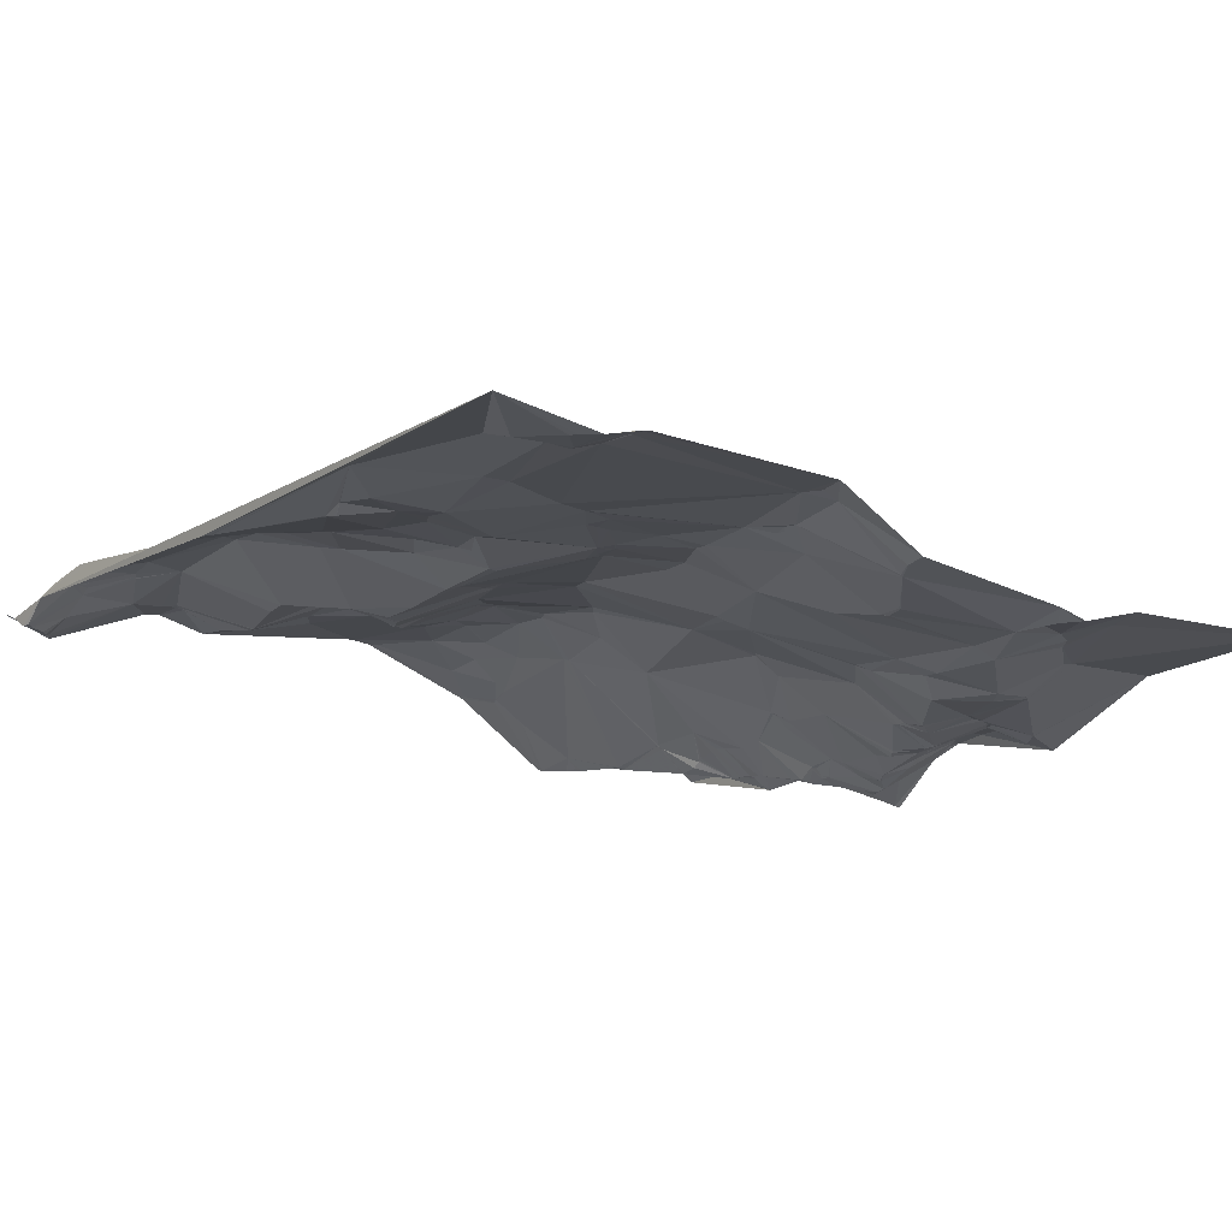
<metadata>
{"format":"obj","ext":"obj","renderer":"f3d","projection":"perspective","resolution":1024,"background":"white","views":[{"elev":-21.9,"azim":-126.7,"up":"+Y"}]}
</metadata>
<code>
v 5114 82.24 -1019
v 5210 88.54 -1019
v 5285 65.03 -1019
v 5362 90.6 -1019
v 5385 85.84 -1019
v 5417 63.75 -1019
v 5499 105.9 -1019
v 5541 107.3 -1019
v 5625 134.8 -1019
v 5591 130.2 -1020
v 5594 131.2 -1020
v 5209 88.25 -1021
v 5284 64.86 -1021
v 5368 90.17 -1021
v 5496 106.2 -1021
v 5543 108.7 -1021
v 5417 63.78 -1023
v 5596 133.6 -1023
v 5338 88.51 -1024
v 5362 90.16 -1024
v 5543 114 -1030
v 5497 115.2 -1036
v 5606 143.3 -1036
v 5478 106.5 -1038
v 5614 147.4 -1039
v 5614 147.9 -1040
v 5285 64.84 -1041
v 5336 86.9 -1041
v 5393 70.72 -1041
v 5417 67.74 -1041
v 5614 148.4 -1041
v 5306 78.25 -1043
v 5336 86.38 -1043
v 5490 113.6 -1043
v 5428 76.29 -1046
v 5430 77.74 -1048
v 5519 120.5 -1048
v 5428 76.07 -1049
v 5271 63.47 -1050
v 5622 155.8 -1050
v 5270 63.32 -1051
v 5621 155.9 -1051
v 5401 62.94 -1052
v 5497 114.7 -1052
v 5625 157.5 -1052
v 5304 77.03 -1053
v 5364 74.85 -1053
v 5371 70.57 -1053
v 5394 63.14 -1053
v 5401 62.96 -1053
v 5464 96.54 -1057
v 5483 106.4 -1057
v 5621 158.7 -1058
v 5461 94.58 -1059
v 5466 96.99 -1059
v 5468 97.66 -1060
v 5429 72.35 -1061
v 5471 98.8 -1061
v 5296 73.78 -1062
v 5287 71.38 -1065
v 5382 62.56 -1066
v 5401 70.54 -1066
v 5382 62.67 -1067
v 5287 71.01 -1069
v 5623 160.4 -1070
v 5286 70.64 -1071
v 5423 74.65 -1071
v 5440 75.73 -1071
v 5506 101.8 -1071
v 5565 137.3 -1071
v 5566 137.9 -1071
v 5596 150.9 -1071
v 5597 151.3 -1071
v 5598 151.7 -1071
v 5613 156.2 -1071
v 5617 157.8 -1071
v 5624 160.6 -1071
v 5625 160.9 -1071
v 5423 75.17 -1072
v 5429 75.7 -1072
v 5430 75.55 -1072
v 5438 74.23 -1072
v 5372 62.61 -1073
v 5373 62.76 -1073
v 5428 76.31 -1073
v 5439 74.8 -1073
v 5439 74.89 -1074
v 5401 76.69 -1079
v 5426 80.21 -1079
v 5429 79.68 -1079
v 5440 76.06 -1079
v 5334 64.14 -1081
v 5428 80.86 -1081
v 5448 77.91 -1081
v 5409 80.62 -1082
v 5447 77.9 -1082
v 5279 68.21 -1083
v 5496 90.44 -1084
v 5316 62.97 -1085
v 5317 62.73 -1085
v 5324 62.73 -1085
v 5482 87.92 -1085
v 5497 90.54 -1085
v 5323 62.42 -1086
v 5327 63.03 -1086
v 5479 87.43 -1086
v 5490 89.77 -1086
v 5497 90.31 -1086
v 5321 62.28 -1087
v 5480 87.92 -1087
v 5361 68.44 -1089
v 5465 83.18 -1089
v 5469 84.38 -1089
v 5278 67.44 -1090
v 5343 61.88 -1094
v 5344 62.09 -1094
v 5339 62.27 -1097
v 5228 62.99 -1098
v 5337 62.96 -1098
v 5193 72.83 -1099
v 5227 62.89 -1099
v 5270 64.75 -1099
v 5227 62.72 -1100
v 5226 62.65 -1101
v 5225 62.62 -1102
v 5195 72.09 -1103
v 5225 62.5 -1103
v 5270 64.24 -1103
v 5194 72.09 -1104
v 5296 60.08 -1108
v 5417 95.99 -1108
v 5446 97.15 -1108
v 5461 96.18 -1108
v 5480 101.8 -1108
v 5487 103.3 -1108
v 5492 102.8 -1108
v 5501 100.6 -1108
v 5502 100.3 -1108
v 5504 99.69 -1108
v 5505 99.28 -1108
v 5510 96.7 -1108
v 5521 95.79 -1108
v 5522 96.12 -1108
v 5296 60.01 -1109
v 5409 95.92 -1111
v 5407 97.48 -1115
v 5289 59.86 -1118
v 5305 66.58 -1118
v 5311 67.88 -1118
v 5314 68.75 -1118
v 5315 69.03 -1118
v 5232 57.85 -1121
v 5288 59.74 -1121
v 5370 89.89 -1121
v 5416 103.3 -1121
v 5416 104 -1123
v 5491 111.9 -1123
v 5594 117.9 -1123
v 5521 109 -1125
v 5522 108.8 -1125
v 5562 105.9 -1125
v 5592 116.8 -1125
v 5174 70.31 -1126
v 5136 70.33 -1128
v 5171 70.12 -1128
v 5221 57.37 -1128
v 5521 111.1 -1128
v 5522 110.8 -1128
v 5562 106.6 -1128
v 5562 106.9 -1129
v 5564 107.1 -1129
v 5619 125.8 -1129
v 5165 69.65 -1132
v 5114 68.93 -1134
v 5121 69.11 -1134
v 5592 110.8 -1137
v 5594 112.4 -1140
v 5603 112.8 -1140
v 5604 113 -1140
v 5156 67.6 -1146
v 5315 87.6 -1146
v 5381 111.5 -1146
v 5252 58.81 -1147
v 5253 58.92 -1147
v 5592 117.4 -1148
v 5621 116.6 -1148
v 5625 117.9 -1148
v 5242 66.81 -1161
v 5282 81.22 -1164
v 5229 63.41 -1165
v 5379 119.6 -1165
v 5380 120 -1165
v 5292 86.79 -1166
v 5182 55.71 -1169
v 5288 85.46 -1169
v 5374 118.4 -1169
v 5375 118.9 -1169
v 5478 137.7 -1170
v 5114 54.81 -1173
v 5116 55.03 -1174
v 5604 138.5 -1176
v 5244 72.8 -1180
v 5124 54.3 -1183
v 5136 58.12 -1183
v 5182 60.56 -1183
v 5114 57.95 -1190
v 5146 54.85 -1190
v 5524 153.6 -1195
v 5609 150.7 -1195
v 5524 154.2 -1196
v 5605 150.9 -1196
v 5526 154.8 -1197
v 5605 151.4 -1197
v 5527 155.3 -1198
v 5483 155.1 -1202
v 5585 149.1 -1204
v 5386 128.3 -1207
v 5622 155.5 -1210
v 5625 154.9 -1210
v 5624 155.5 -1211
v 5583 153.3 -1212
v 5555 161.5 -1214
v 5317 102.9 -1222
v 5462 160.3 -1223
v 5454 159.3 -1229
v 5323 107.2 -1230
v 5324 107.6 -1230
v 5579 163.6 -1231
v 5605 163.8 -1231
v 5325 108.4 -1232
v 5503 167.7 -1232
v 5496 167.2 -1235
v 5523 169.4 -1235
v 5560 168.8 -1235
v 5562 168.6 -1235
v 5326 110.2 -1237
v 5187 65.51 -1238
v 5192 67.45 -1239
v 5193 67.69 -1239
v 5223 77.42 -1243
v 5171 62.18 -1245
v 5171 62.43 -1246
v 5547 169.9 -1259
v 5584 171.3 -1260
v 5259 96.01 -1265
v 5500 166.3 -1267
v 5504 166.9 -1267
v 5504 165.9 -1270
v 5413 148.8 -1271
v 5139 61.84 -1273
v 5538 167.2 -1273
v 5138 62.21 -1275
v 5394 143.1 -1279
v 5621 175.6 -1279
v 5128 61.85 -1280
v 5129 62.02 -1280
v 5127 61.9 -1281
v 5625 176.2 -1282
v 5114 61.52 -1283
v 5312 121.9 -1283
v 5491 160.5 -1283
v 5494 160.5 -1284
v 5496 160.7 -1284
v 5488 159.6 -1285
v 5553 164.8 -1286
v 5193 88.87 -1288
v 5290 117.4 -1288
v 5623 176.3 -1293
v 5625 176.7 -1295
v 5465 149.7 -1304
v 5187 94.49 -1306
v 5193 95.29 -1306
v 5258 109.8 -1306
v 5175 92.82 -1309
v 5184 94.98 -1309
v 5246 106.5 -1309
v 5527 149.8 -1314
v 5528 150 -1314
v 5525 149.1 -1315
v 5325 126.3 -1316
v 5135 88.72 -1317
v 5428 141.4 -1317
v 5204 99.47 -1318
v 5413 138.4 -1321
v 5417 138.5 -1322
v 5418 138.7 -1322
v 5491 142.3 -1324
v 5538 155.1 -1324
v 5133 90.85 -1328
v 5422 136.7 -1328
v 5508 139.7 -1328
v 5258 111 -1329
v 5296 116.8 -1329
v 5296 116.6 -1330
v 5322 119.7 -1330
v 5506 138.7 -1330
v 5542 157.7 -1330
v 5544 158.4 -1330
v 5311 118.1 -1331
v 5144 92.69 -1332
v 5299 116.5 -1332
v 5544 158.6 -1332
v 5114 87.41 -1334
v 5288 114.8 -1335
v 5289 115 -1335
v 5297 115 -1340
v 5298 115.1 -1340
v 5499 134.5 -1340
v 5497 133.9 -1341
v 5545 159.8 -1344
v 5591 165 -1345
v 5268 111.1 -1355
v 5508 143.5 -1356
v 5572 161 -1356
v 5573 161 -1356
v 5543 158.9 -1357
v 5573 160.8 -1357
v 5545 159.3 -1358
v 5464 121.5 -1360
v 5462 121.2 -1361
v 5267 110.2 -1363
v 5535 156.4 -1365
v 5251 107.4 -1367
v 5537 156.8 -1367
v 5266 108.9 -1371
v 5375 110.3 -1375
v 5422 113.6 -1375
v 5461 122.2 -1375
v 5339 106.9 -1376
v 5446 114.8 -1376
v 5247 106.2 -1381
v 5338 106.5 -1381
v 5378 107.7 -1382
v 5246 105.4 -1385
v 5517 145.5 -1387
v 5579 145.4 -1392
v 5458 119.6 -1394
v 5569 142.5 -1395
v 5570 142.6 -1395
v 5331 110.3 -1397
v 5602 150.6 -1400
v 5625 155.8 -1400
v 5337 113 -1402
v 5240 101.9 -1405
v 5293 101.5 -1409
v 5310 107.9 -1409
v 5368 118.7 -1409
v 5512 130.1 -1415
v 5495 128.1 -1418
v 5353 118.9 -1419
v 5605 159.2 -1424
v 5603 159.2 -1427
v 5602 159.1 -1430
v 5603 159.1 -1430
v 5625 161 -1430
v 5408 129.2 -1431
v 5600 158.9 -1431
v 5601 158.9 -1431
v 5420 132.8 -1437
v 5310 108.5 -1438
v 5601 156.5 -1440
v 5624 158.8 -1440
v 5625 159 -1440
v 5599 156.3 -1441
v 5344 115.2 -1443
v 5120 82.2 -1446
v 5127 83.36 -1446
v 5114 80.15 -1447
v 5128 83.61 -1447
v 5221 94.77 -1448
v 5293 102.5 -1448
v 5122 82.24 -1449
v 5145 84.85 -1450
v 5262 90.71 -1458
v 5542 154.6 -1458
v 5370 118.4 -1459
v 5418 134.6 -1460
v 5593 149.8 -1463
v 5149 79.53 -1464
v 5293 100.7 -1465
v 5368 116.8 -1465
v 5440 140.9 -1465
v 5464 145.6 -1465
v 5370 117.2 -1466
v 5163 87.39 -1468
v 5214 89.23 -1468
v 5140 75.4 -1469
v 5114 71.22 -1471
v 5464 145.2 -1473
v 5563 153.2 -1476
v 5564 152.8 -1476
v 5423 133.3 -1477
v 5562 152.7 -1478
v 5558 153.5 -1479
v 5121 71.12 -1480
v 5540 154.2 -1480
v 5123 71.11 -1482
v 5165 87.56 -1482
v 5124 71.14 -1483
v 5165 87.55 -1483
v 5177 89.91 -1493
v 5273 92.94 -1493
v 5274 93.06 -1493
v 5153 78.4 -1494
v 5302 93.52 -1495
v 5303 93.53 -1496
v 5294 96.96 -1498
v 5295 96.96 -1498
v 5306 93.77 -1498
v 5464 136.3 -1498
v 5306 93.74 -1499
v 5624 129.4 -1499
v 5625 129.5 -1499
v 5625 129.3 -1500
v 5577 140.4 -1502
v 5619 128.5 -1502
v 5570 142.6 -1503
v 5564 143.9 -1504
v 5593 131.5 -1504
v 5615 128 -1504
v 5565 142.9 -1506
v 5566 142.5 -1506
v 5614 126.7 -1506
v 5564 141.6 -1510
v 5606 123.1 -1510
v 5540 143.4 -1511
v 5551 143.8 -1511
v 5564 141.2 -1511
v 5565 140.8 -1511
v 5604 122.6 -1511
v 5605 122.7 -1511
v 5550 142.6 -1514
v 5565 139.7 -1514
v 5559 141 -1515
v 5599 121.7 -1515
v 5252 95.14 -1518
v 5598 121.3 -1521
v 5564 137.4 -1522
v 5564 136.9 -1523
v 5536 138.3 -1524
v 5564 136.4 -1524
v 5593 120.7 -1524
v 5535 137.8 -1525
v 5373 99.96 -1526
v 5374 99.99 -1527
v 5560 135.9 -1527
v 5589 120.4 -1528
v 5594 120.5 -1528
v 5596 121.7 -1528
v 5378 100.4 -1529
v 5505 130.5 -1529
v 5523 134.6 -1529
v 5594 120.4 -1529
v 5114 74.56 -1530
v 5571 130 -1530
v 5606 128.7 -1530
v 5607 129.3 -1530
v 5609 130.5 -1530
v 5625 138.5 -1530
f 332 346 340
f 346 343 340
f 209 201 211
f 186 201 187
f 359 377 382
f 359 356 377
f 455 446 452
f 455 441 446
f 87 81 90
f 87 82 81
f 80 57 67
f 68 57 82
f 11 10 18
f 23 18 71
f 4 3 19
f 28 19 32
f 376 350 365
f 360 365 343
f 403 436 407
f 436 408 407
f 8 10 9
f 8 16 10
f 399 454 404
f 400 404 401
f 206 200 199
f 174 199 175
f 200 175 199
f 1 174 164
f 97 41 118
f 121 118 120
f 23 9 18
f 11 18 9
f 335 348 338
f 339 338 357
f 243 233 251
f 243 234 233
f 335 338 324
f 336 339 357
f 273 276 292
f 312 292 323
f 9 40 45
f 378 415 419
f 425 419 430
f 391 378 375
f 425 420 419
f 440 426 452
f 427 426 432
f 67 62 95
f 67 50 62
f 193 181 153
f 196 181 223
f 42 31 53
f 26 31 40
f 345 360 346
f 360 343 346
f 379 398 385
f 386 385 401
f 401 436 386
f 370 386 374
f 373 387 379
f 387 398 379
f 121 124 123
f 152 123 127
f 126 125 120
f 126 127 125
f 162 176 178
f 162 171 176
f 400 398 404
f 386 370 385
f 273 304 293
f 312 304 292
f 79 85 67
f 79 89 85
f 25 26 40
f 25 23 26
f 97 118 122
f 41 12 118
f 211 216 213
f 185 216 201
f 15 6 24
f 51 24 36
f 220 229 254
f 228 229 221
f 305 293 304
f 305 304 306
f 439 438 446
f 441 439 446
f 13 39 27
f 32 27 46
f 290 330 320
f 319 320 328
f 287 319 309
f 287 270 319
f 290 326 327
f 330 327 337
f 330 337 328
f 313 328 335
f 40 9 25
f 9 23 25
f 231 214 210
f 222 214 233
f 127 124 125
f 126 166 127
f 175 164 174
f 206 203 200
f 93 90 89
f 87 90 91
f 166 152 127
f 123 152 118
f 4 14 5
f 202 190 205
f 202 188 190
f 279 278 277
f 263 277 251
f 371 360 345
f 376 365 381
f 383 359 382
f 392 382 377
f 195 202 223
f 226 223 245
f 318 338 317
f 341 336 352
f 66 97 99
f 66 41 97
f 403 407 380
f 436 411 408
f 403 380 374
f 408 405 407
f 279 288 278
f 288 265 278
f 312 306 304
f 307 306 325
f 330 328 320
f 287 264 270
f 301 307 299
f 312 321 306
f 430 419 435
f 391 415 378
f 196 182 181
f 111 154 88
f 415 442 419
f 417 415 393
f 66 99 59
f 99 97 130
f 344 345 334
f 331 334 325
f 147 148 144
f 148 130 144
f 80 85 81
f 82 57 81
f 130 149 99
f 114 130 97
f 68 36 57
f 36 35 38
f 443 446 440
f 455 438 439
f 293 305 294
f 321 312 323
f 6 17 24
f 17 30 35
f 166 129 163
f 165 163 164
f 140 159 141
f 159 142 141
f 267 245 273
f 226 245 236
f 131 155 132
f 133 132 198
f 61 49 48
f 88 62 63
f 157 198 167
f 157 133 198
f 108 69 103
f 69 98 103
f 280 293 299
f 280 267 293
f 182 146 154
f 84 111 88
f 128 114 122
f 128 118 152
f 120 125 121
f 124 127 123
f 440 446 432
f 434 438 433
f 454 436 401
f 445 436 450
f 343 332 340
f 350 343 365
f 321 323 325
f 323 292 283
f 291 288 279
f 278 251 277
f 183 188 184
f 183 166 188
f 294 306 301
f 307 301 306
f 347 376 356
f 392 377 384
f 376 384 377
f 410 392 450
f 389 382 410
f 383 337 359
f 347 356 333
f 383 349 337
f 303 366 367
f 369 367 372
f 349 335 337
f 290 320 282
f 447 453 448
f 447 455 453
f 98 108 103
f 107 98 52
f 303 367 300
f 303 368 366
f 232 215 224
f 225 224 217
f 276 283 292
f 331 283 334
f 253 217 236
f 253 249 217
f 156 192 198
f 249 225 217
f 75 172 76
f 172 77 76
f 253 260 280
f 295 280 299
f 368 388 372
f 369 372 387
f 110 135 107
f 110 134 135
f 102 110 107
f 108 107 136
f 454 395 388
f 42 40 31
f 16 21 10
f 294 301 293
f 329 307 332
f 165 173 194
f 165 164 173
f 309 313 308
f 313 296 308
f 309 319 313
f 328 313 319
f 282 270 249
f 309 308 287
f 267 273 293
f 331 325 323
f 286 290 282
f 264 287 262
f 368 372 366
f 300 367 373
f 388 387 372
f 342 311 341
f 342 269 311
f 232 225 246
f 215 208 198
f 69 44 52
f 69 37 44
f 120 164 163
f 164 180 173
f 273 245 276
f 202 245 223
f 333 356 327
f 384 376 381
f 203 204 200
f 194 180 207
f 195 223 193
f 240 245 202
f 3 32 19
f 46 27 59
f 37 69 70
f 107 108 98
f 384 444 392
f 450 392 444
f 260 253 236
f 230 217 227
f 12 120 118
f 114 128 130
f 299 307 295
f 345 325 334
f 35 30 38
f 38 50 57
f 14 29 5
f 50 43 49
f 331 323 283
f 370 344 373
f 371 380 360
f 345 346 307
f 300 373 344
f 436 402 386
f 374 386 402
f 345 374 371
f 373 369 387
f 399 387 397
f 212 210 214
f 212 208 210
f 260 236 267
f 227 217 223
f 318 314 310
f 314 302 310
f 208 215 210
f 232 231 215
f 196 223 217
f 236 230 226
f 222 228 221
f 218 213 229
f 210 215 231
f 212 214 170
f 399 404 387
f 397 387 395
f 186 172 179
f 178 179 158
f 366 372 367
f 454 397 395
f 285 290 286
f 286 282 284
f 347 350 376
f 444 381 409
f 284 290 285
f 249 270 225
f 68 54 36
f 35 24 17
f 186 179 185
f 177 178 176
f 398 401 385
f 380 407 405
f 370 374 344
f 387 404 398
f 406 405 408
f 371 374 380
f 395 387 388
f 454 401 404
f 397 454 399
f 411 406 408
f 369 373 367
f 379 385 373
f 381 365 409
f 450 451 410
f 16 8 21
f 147 153 148
f 149 148 181
f 239 238 266
f 272 266 271
f 253 280 284
f 267 236 245
f 276 245 266
f 260 267 280
f 295 326 280
f 294 305 306
f 271 266 274
f 272 283 266
f 37 70 21
f 10 71 18
f 11 9 10
f 7 37 8
f 434 433 428
f 455 433 438
f 53 45 42
f 78 45 53
f 158 71 161
f 158 72 71
f 75 76 53
f 74 75 53
f 59 99 46
f 149 109 99
f 244 243 265
f 234 243 235
f 64 60 66
f 64 59 60
f 247 232 246
f 261 246 264
f 41 66 60
f 66 59 64
f 114 97 122
f 100 46 99
f 74 53 31
f 74 31 23
f 143 70 69
f 21 71 10
f 161 143 160
f 143 159 160
f 207 237 205
f 194 205 190
f 276 266 283
f 239 237 238
f 265 251 278
f 262 263 261
f 239 240 205
f 237 239 205
f 69 52 98
f 34 44 22
f 12 1 120
f 126 120 129
f 330 290 327
f 270 282 319
f 1 164 120
f 180 194 173
f 284 280 326
f 226 227 223
f 271 274 275
f 274 283 275
f 147 128 153
f 39 41 60
f 165 194 163
f 121 123 118
f 63 84 88
f 95 88 145
f 142 108 141
f 167 159 157
f 418 427 424
f 428 424 434
f 394 427 418
f 421 418 424
f 364 378 361
f 390 391 375
f 288 291 297
f 302 297 310
f 195 193 189
f 184 189 153
f 197 196 217
f 151 181 154
f 248 246 263
f 248 251 247
f 109 151 119
f 117 119 154
f 433 447 415
f 422 429 417
f 421 422 418
f 442 415 447
f 364 375 378
f 393 390 394
f 274 266 250
f 271 275 272
f 261 263 246
f 251 248 263
f 265 298 311
f 265 288 298
f 321 325 306
f 325 345 307
f 396 427 394
f 391 393 415
f 285 286 284
f 319 282 320
f 429 428 433
f 429 422 424
f 421 424 422
f 428 429 424
f 375 394 390
f 433 415 429
f 329 295 307
f 344 334 300
f 185 170 214
f 234 222 233
f 434 446 438
f 455 447 433
f 185 214 216
f 170 169 168
f 220 219 218
f 318 310 316
f 302 298 297
f 258 220 254
f 220 258 219
f 109 119 105
f 115 117 116
f 209 218 219
f 187 209 219
f 296 291 287
f 291 279 287
f 105 117 92
f 116 117 154
f 84 83 111
f 83 92 111
f 119 151 154
f 83 47 92
f 193 223 181
f 184 188 189
f 79 67 95
f 38 57 36
f 54 68 94
f 80 67 85
f 231 232 247
f 263 279 277
f 251 265 243
f 263 287 279
f 86 82 87
f 93 91 90
f 316 310 313
f 268 265 311
f 231 247 233
f 264 246 225
f 240 266 245
f 241 237 207
f 146 145 154
f 89 95 93
f 70 71 21
f 22 37 7
f 244 254 229
f 213 209 211
f 86 87 68
f 91 94 87
f 451 396 410
f 389 410 396
f 167 208 168
f 168 208 170
f 140 108 139
f 108 138 139
f 50 49 62
f 145 88 154
f 326 295 329
f 284 326 290
f 221 229 213
f 211 201 216
f 89 79 95
f 67 57 50
f 57 80 81
f 43 50 30
f 158 162 178
f 171 185 176
f 177 176 185
f 221 213 216
f 222 216 214
f 228 244 229
f 157 140 139
f 159 168 160
f 138 157 139
f 37 22 44
f 445 450 444
f 454 450 436
f 252 281 274
f 283 274 300
f 454 455 450
f 443 452 446
f 192 156 182
f 224 198 217
f 202 189 188
f 193 153 189
f 194 190 166
f 202 205 240
f 227 226 230
f 148 153 181
f 296 287 308
f 337 335 328
f 111 116 154
f 146 155 145
f 315 317 311
f 315 314 317
f 241 242 237
f 241 250 242
f 237 242 238
f 188 166 190
f 317 336 311
f 302 314 298
f 203 207 204
f 166 163 194
f 133 112 132
f 133 113 112
f 117 105 119
f 115 92 117
f 339 336 338
f 315 311 314
f 137 157 138
f 108 140 141
f 58 102 52
f 110 102 106
f 133 157 134
f 157 136 135
f 335 322 313
f 335 324 322
f 100 99 109
f 104 109 105
f 416 414 412
f 175 200 180
f 204 207 180
f 356 376 377
f 405 409 380
f 3 13 32
f 59 27 60
f 314 318 317
f 322 316 313
f 450 455 451
f 411 436 444
f 416 412 378
f 413 412 414
f 136 157 137
f 138 108 137
f 147 130 128
f 101 104 105
f 342 341 351
f 341 352 351
f 247 246 248
f 231 233 214
f 39 60 27
f 32 13 27
f 122 118 128
f 130 147 144
f 128 152 184
f 109 104 100
f 150 151 109
f 47 33 92
f 29 48 49
f 63 61 84
f 197 217 192
f 192 217 198
f 6 15 7
f 420 425 423
f 459 423 458
f 145 131 95
f 88 95 62
f 239 266 240
f 192 191 197
f 52 24 58
f 58 24 56
f 288 297 298
f 324 316 322
f 269 268 311
f 297 291 310
f 249 284 282
f 296 313 291
f 317 338 336
f 247 251 233
f 148 149 130
f 195 189 202
f 105 92 101
f 83 48 47
f 250 256 252
f 256 281 252
f 253 284 249
f 332 326 329
f 84 61 83
f 131 93 95
f 194 207 205
f 256 250 255
f 342 351 355
f 354 352 353
f 409 365 380
f 383 382 389
f 362 361 378
f 363 362 413
f 37 21 8
f 34 22 24
f 257 259 281
f 82 86 68
f 89 90 85
f 375 364 357
f 378 419 420
f 101 100 104
f 154 181 182
f 375 357 338
f 348 375 338
f 356 359 327
f 326 333 327
f 381 444 384
f 337 327 359
f 412 362 378
f 420 416 378
f 2 1 12
f 129 120 163
f 353 352 357
f 358 353 357
f 459 416 423
f 413 362 412
f 354 361 362
f 358 361 354
f 361 357 364
f 425 430 431
f 458 431 457
f 355 351 354
f 425 458 423
f 341 311 336
f 358 354 353
f 41 39 2
f 448 453 449
f 457 437 456
f 422 417 418
f 420 423 416
f 363 355 362
f 358 357 361
f 102 107 52
f 106 102 58
f 215 198 224
f 96 132 112
f 155 146 156
f 116 111 92
f 440 432 426
f 396 394 375
f 457 431 437
f 352 354 351
f 49 61 62
f 33 47 28
f 455 456 453
f 437 431 435
f 63 62 61
f 101 92 46
f 106 113 110
f 34 52 44
f 26 23 31
f 15 24 22
f 151 150 181
f 191 182 196
f 150 149 181
f 196 197 191
f 113 134 110
f 136 107 135
f 113 133 134
f 134 157 135
f 264 225 270
f 262 287 263
f 299 293 301
f 350 347 343
f 236 217 230
f 182 156 146
f 54 51 36
f 94 68 87
f 28 20 19
f 4 19 20
f 101 46 100
f 48 83 61
f 28 32 33
f 43 30 29
f 255 250 259
f 257 255 259
f 252 274 250
f 257 256 255
f 456 449 453
f 448 442 447
f 207 206 250
f 206 259 250
f 432 446 434
f 449 456 437
f 437 442 449
f 448 449 442
f 430 435 431
f 131 145 155
f 93 132 91
f 55 54 56
f 56 54 112
f 51 56 24
f 56 51 55
f 65 53 76
f 40 42 45
f 51 54 55
f 113 58 112
f 402 436 403
f 402 403 374
f 345 344 374
f 409 405 406
f 30 50 38
f 131 132 93
f 90 81 85
f 96 91 132
f 34 24 52
f 58 113 106
f 360 380 365
f 411 409 406
f 332 343 347
f 409 411 444
f 458 425 431
f 435 419 442
f 417 429 415
f 394 418 393
f 435 442 437
f 390 393 391
f 396 451 426
f 455 452 451
f 56 112 58
f 191 192 182
f 289 303 300
f 13 2 39
f 12 41 2
f 443 440 452
f 452 426 451
f 441 455 439
f 427 432 434
f 354 362 355
f 418 417 393
f 427 396 426
f 375 383 396
f 33 46 92
f 48 20 47
f 20 48 14
f 14 48 29
f 17 29 30
f 29 49 43
f 4 20 14
f 156 198 132
f 6 5 17
f 20 28 47
f 347 333 332
f 225 232 224
f 187 172 186
f 187 78 172
f 357 352 336
f 348 335 349
f 389 396 383
f 427 434 424
f 373 385 370
f 445 444 436
f 348 349 375
f 416 459 414
f 392 410 382
f 324 338 318
f 298 314 311
f 283 272 275
f 283 300 334
f 400 401 398
f 261 264 262
f 244 235 243
f 257 281 256
f 289 281 303
f 212 170 208
f 244 228 235
f 143 161 70
f 137 108 136
f 94 91 96
f 155 156 132
f 15 22 7
f 96 112 94
f 124 121 125
f 164 175 180
f 303 281 259
f 242 250 266
f 204 180 200
f 72 73 23
f 72 23 71
f 74 158 75
f 72 158 73
f 149 150 109
f 140 157 159
f 158 74 73
f 73 74 23
f 177 185 178
f 158 172 75
f 186 185 201
f 78 77 172
f 289 300 281
f 273 292 304
f 77 78 65
f 65 78 53
f 169 161 168
f 162 158 161
f 171 162 161
f 13 3 2
f 126 129 166
f 153 128 184
f 206 207 203
f 281 300 274
f 250 241 207
f 183 184 152
f 332 307 346
f 258 268 269
f 108 142 69
f 168 161 160
f 171 170 185
f 171 169 170
f 143 142 159
f 208 167 198
f 178 185 179
f 234 235 222
f 313 310 291
f 383 375 349
f 209 213 218
f 220 218 229
f 228 222 235
f 258 254 268
f 172 158 179
f 244 268 254
f 318 316 324
f 209 187 201
f 221 216 222
f 70 161 71
f 35 36 24
f 29 17 5
f 166 183 152
f 238 242 266
f 46 33 32
f 244 265 268
f 167 168 159
f 326 332 333
f 169 171 161
f 143 69 142
f 94 112 54
f 77 65 76
f 116 92 115

</code>
